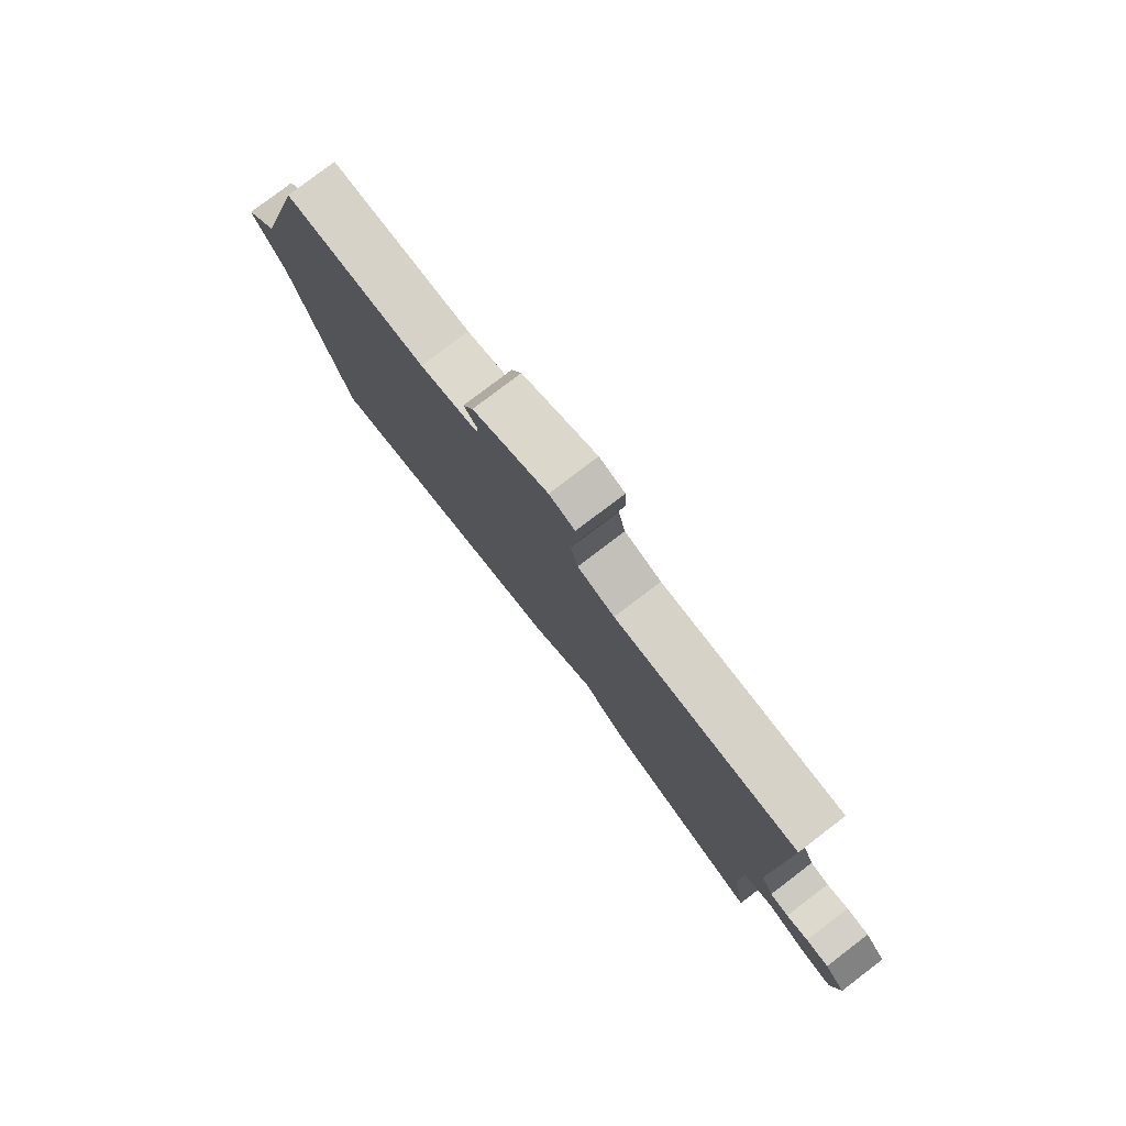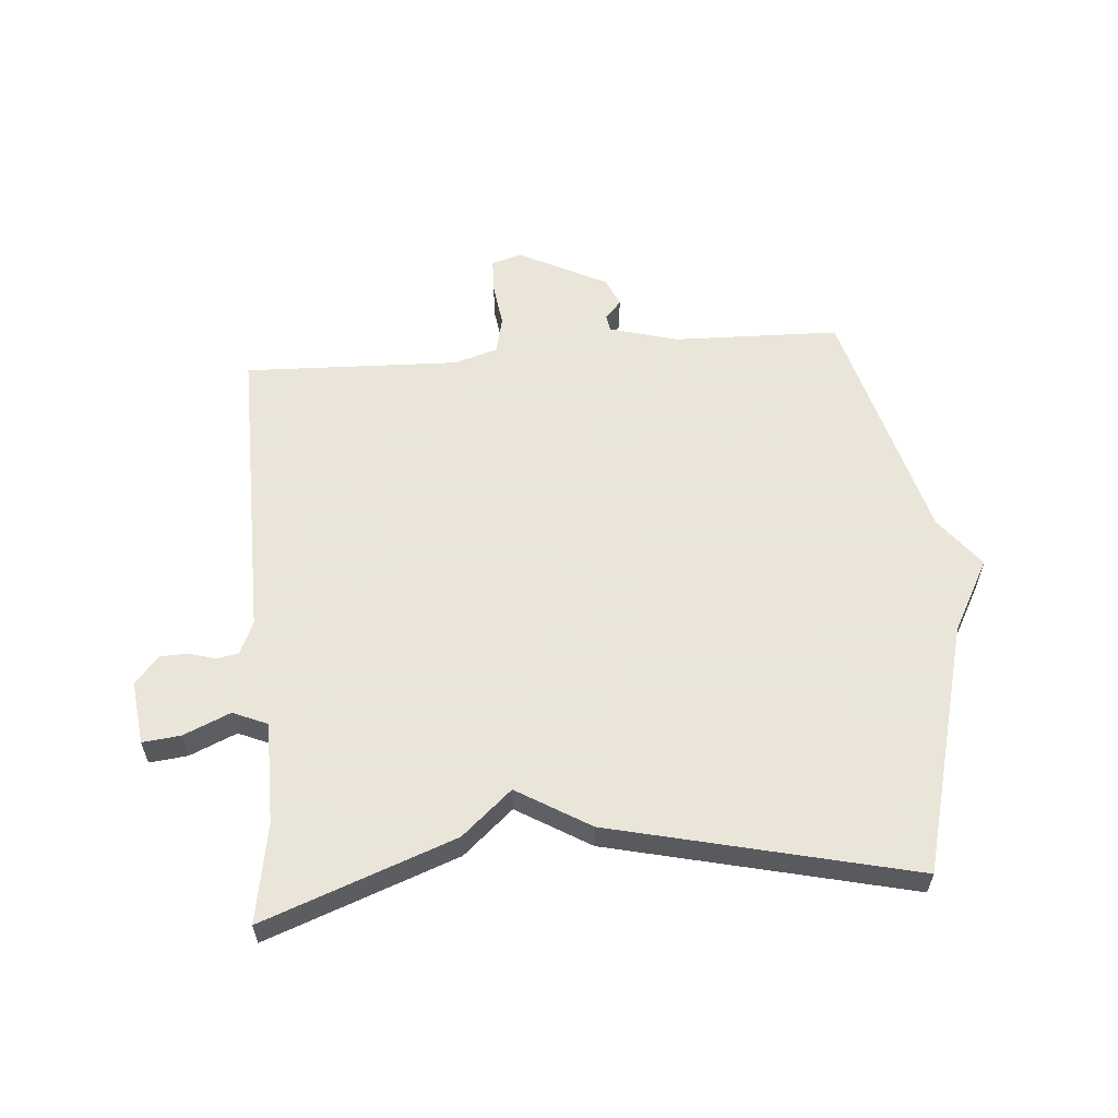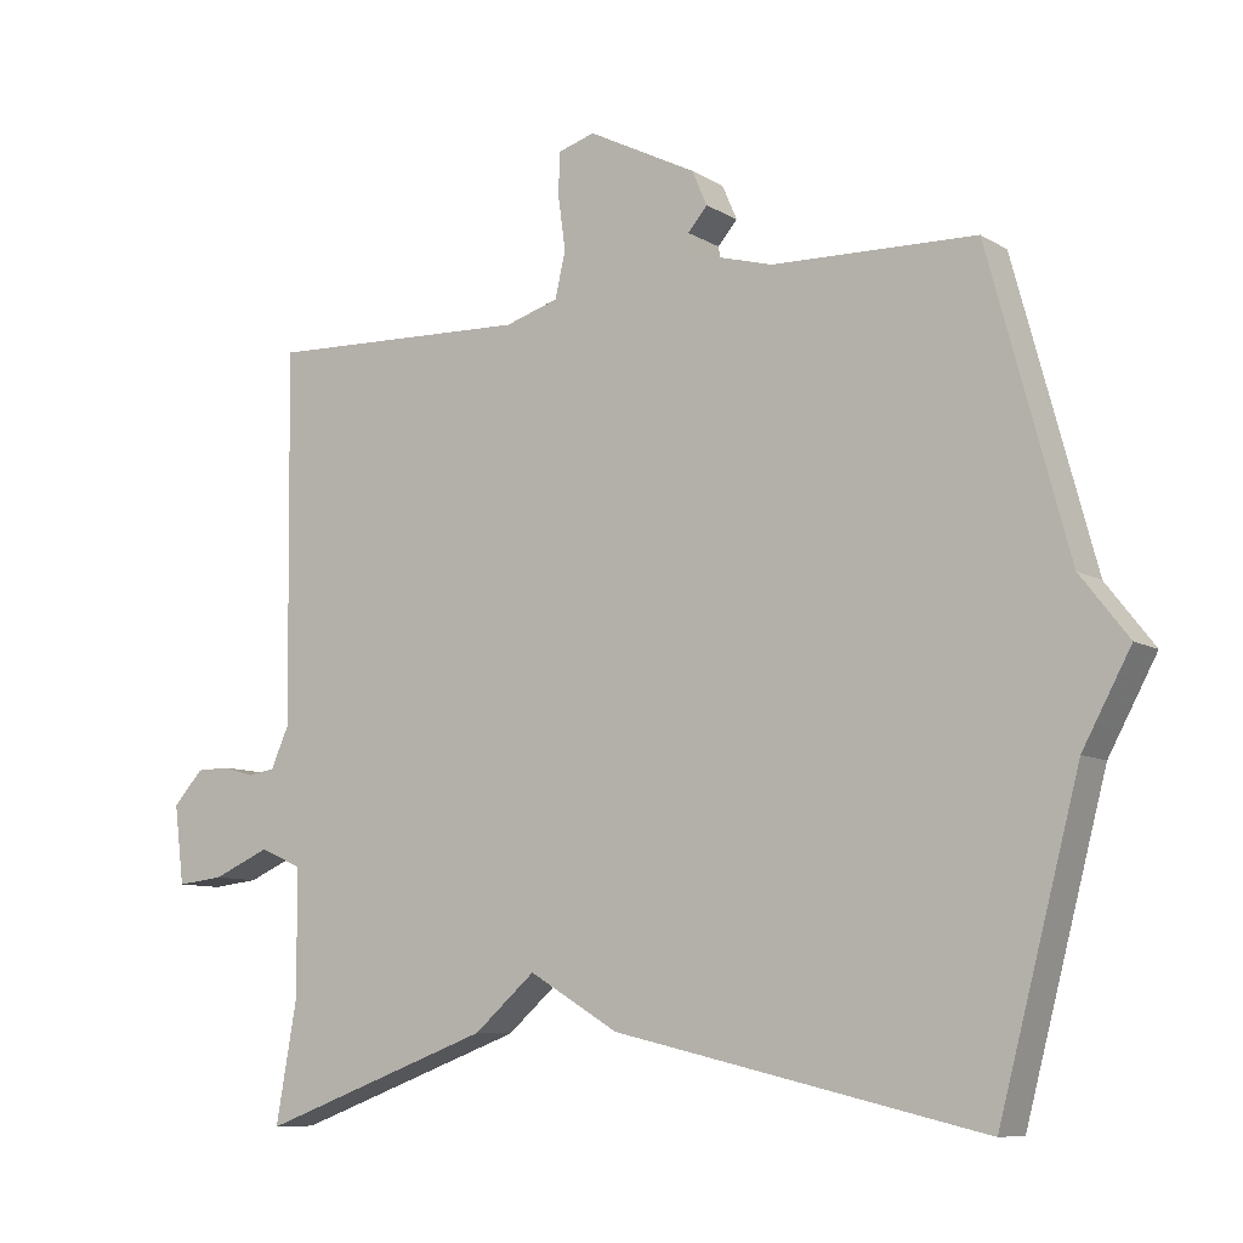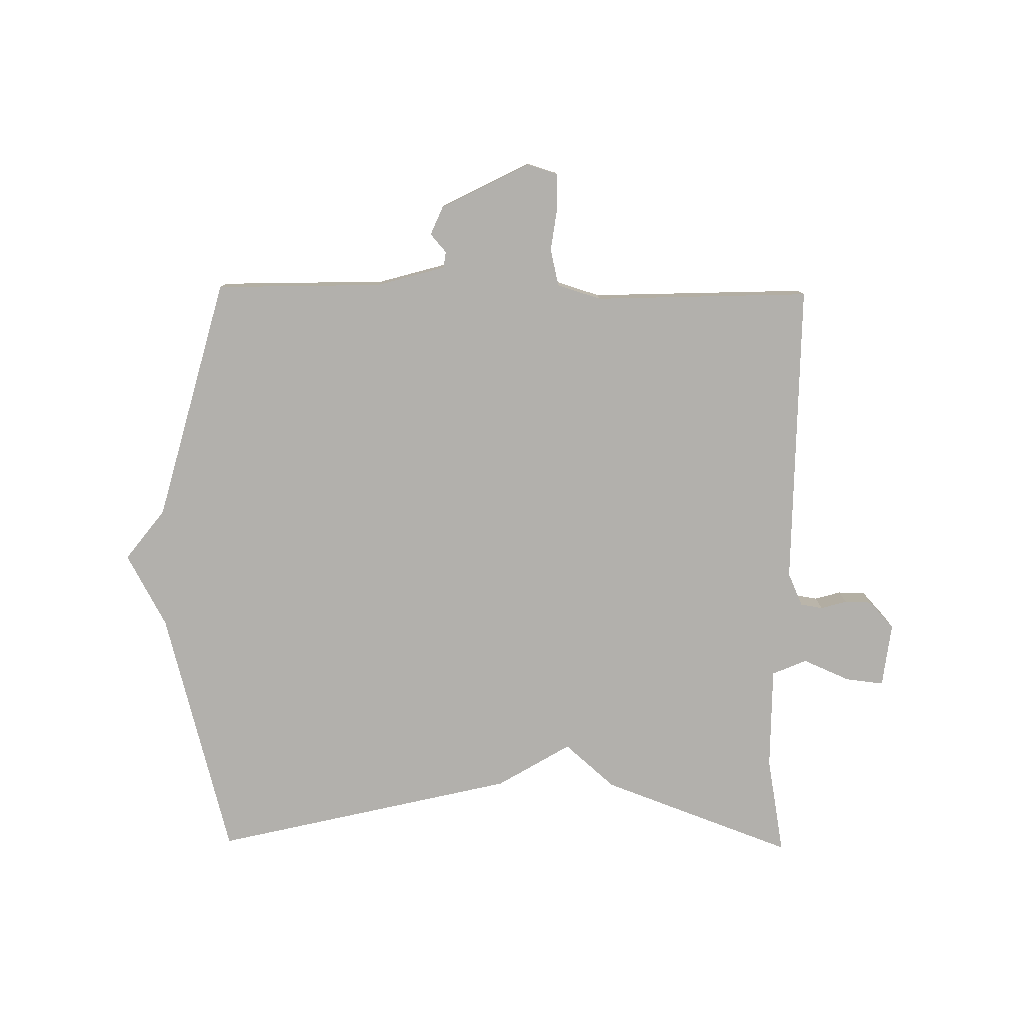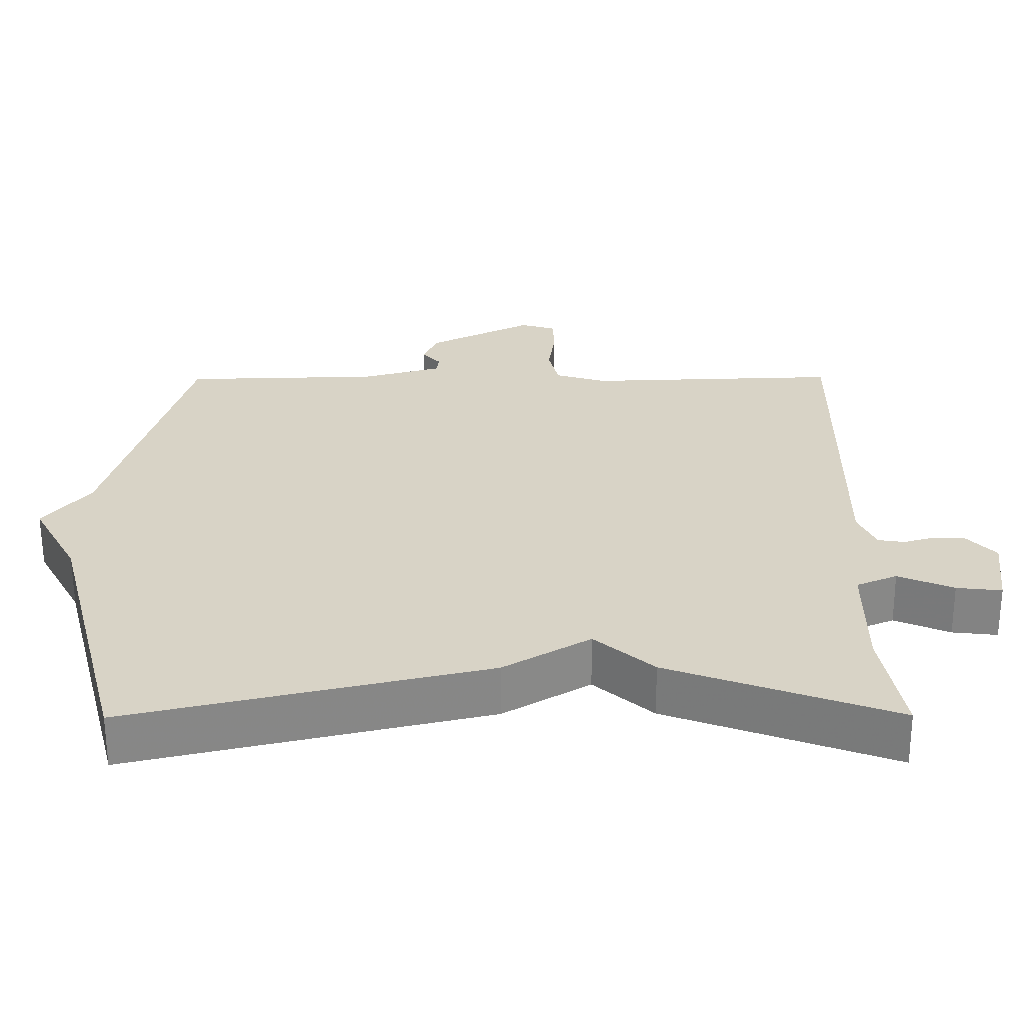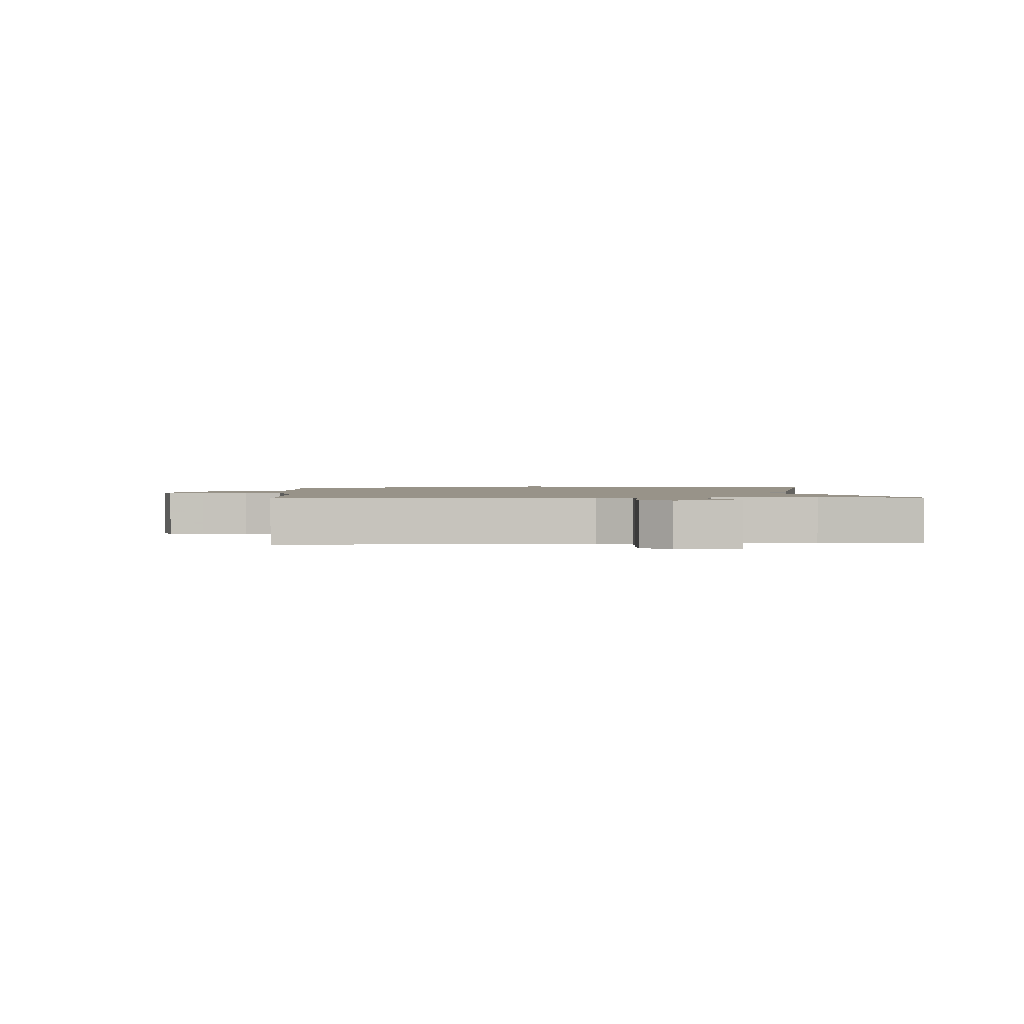
<metadata>
{"format":"obj","ext":"obj","renderer":"f3d","projection":"perspective","resolution":1024,"background":"white","views":[{"elev":79.3,"azim":52.7,"up":"+Z"},{"elev":58.6,"azim":175.4,"up":"+Y"},{"elev":-8.7,"azim":-146.9,"up":"+Z"},{"elev":-78.8,"azim":-0.7,"up":"+Y"},{"elev":-62.1,"azim":0.2,"up":"+Z"},{"elev":1.6,"azim":86.7,"up":"+Y"}]}
</metadata>
<code>
v 0.5 0.07 -0.5
v 0.19 0.07 -0.385
v 0.109 0.07 -0.314
v -0.01 0.07 -0.385
v -0.5 0.07 -0.5
v -0.607 0.07 -0.094
v -0.671 0.07 0.024
v -0.607 0.07 0.106
v -0.5 0.07 0.5
v -0.229 0.07 0.507
v -0.118 0.07 0.538
v -0.114 0.07 0.564
v -0.14 0.07 0.594
v -0.12 0.07 0.64
v 0.024 0.07 0.713
v 0.073 0.07 0.698
v 0.075 0.07 0.642
v 0.065 0.07 0.57
v 0.079 0.07 0.51
v 0.15 0.07 0.488
v 0.5 0.07 0.5
v 0.494 0.07 0.007
v 0.518 0.07 -0.047
v 0.554 0.07 -0.053
v 0.596 0.07 -0.041
v 0.64 0.07 -0.042
v 0.68 0.07 -0.086
v 0.667 0.07 -0.19
v 0.605 0.07 -0.183
v 0.529 0.07 -0.15
v 0.473 0.07 -0.174
v 0.472 0.07 -0.34
v 0.5 0 -0.5
v 0.19 0 -0.385
v 0.109 0 -0.314
v -0.01 0 -0.385
v -0.5 0 -0.5
v -0.607 0 -0.094
v -0.671 0 0.024
v -0.607 0 0.106
v -0.5 0 0.5
v -0.229 0 0.507
v -0.118 0 0.538
v -0.114 0 0.564
v -0.14 0 0.594
v -0.12 0 0.64
v 0.024 0 0.713
v 0.073 0 0.698
v 0.075 0 0.642
v 0.065 0 0.57
v 0.079 0 0.51
v 0.15 0 0.488
v 0.5 0 0.5
v 0.494 0 0.007
v 0.518 0 -0.047
v 0.554 0 -0.053
v 0.596 0 -0.041
v 0.64 0 -0.042
v 0.68 0 -0.086
v 0.667 0 -0.19
v 0.605 0 -0.183
v 0.529 0 -0.15
v 0.473 0 -0.174
v 0.472 0 -0.34
f 28 29 30
f 27 28 30
f 26 27 30
f 25 26 30
f 24 25 30
f 23 24 30 31
f 22 23 31
f 20 21 22 31
f 19 20 31 32
f 16 17 18
f 15 16 18
f 14 15 18
f 13 14 18
f 12 13 18
f 11 12 18 19
f 1 2 3
f 32 1 3
f 19 32 3
f 11 19 3
f 10 11 3
f 6 7 8
f 8 9 10
f 6 8 10
f 5 6 10
f 4 5 10
f 3 4 10
f 62 61 60
f 62 60 59
f 62 59 58
f 62 58 57
f 62 57 56
f 63 62 56 55
f 63 55 54
f 63 54 53 52
f 64 63 52 51
f 50 49 48
f 50 48 47
f 50 47 46
f 50 46 45
f 50 45 44
f 51 50 44 43
f 35 34 33
f 35 33 64
f 35 64 51
f 35 51 43
f 35 43 42
f 40 39 38
f 42 41 40
f 42 40 38
f 42 38 37
f 42 37 36
f 42 36 35
f 1 33 34 2
f 2 34 35 3
f 3 35 36 4
f 4 36 37 5
f 5 37 38 6
f 6 38 39 7
f 7 39 40 8
f 8 40 41 9
f 9 41 42 10
f 10 42 43 11
f 11 43 44 12
f 12 44 45 13
f 13 45 46 14
f 14 46 47 15
f 15 47 48 16
f 16 48 49 17
f 17 49 50 18
f 18 50 51 19
f 19 51 52 20
f 20 52 53 21
f 21 53 54 22
f 22 54 55 23
f 23 55 56 24
f 24 56 57 25
f 25 57 58 26
f 26 58 59 27
f 27 59 60 28
f 28 60 61 29
f 29 61 62 30
f 30 62 63 31
f 31 63 64 32
f 32 64 33 1

</code>
